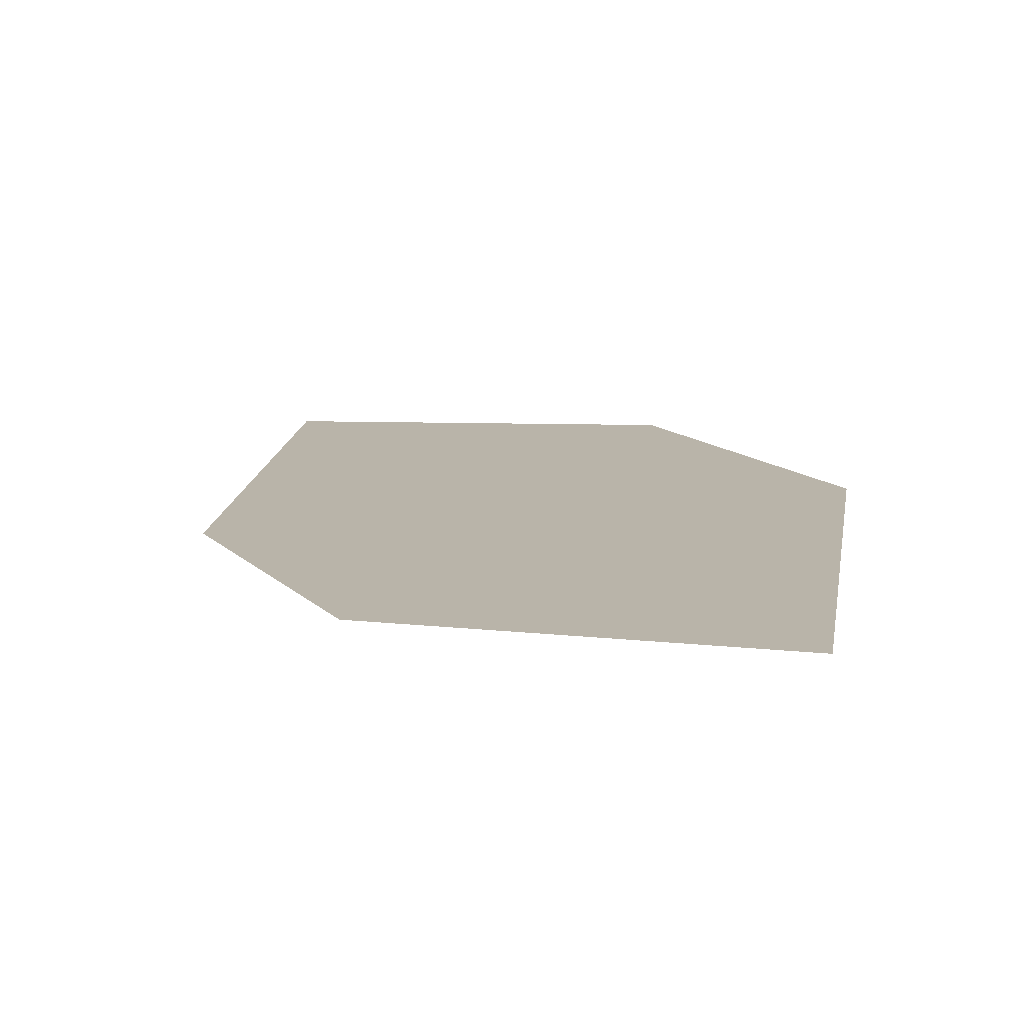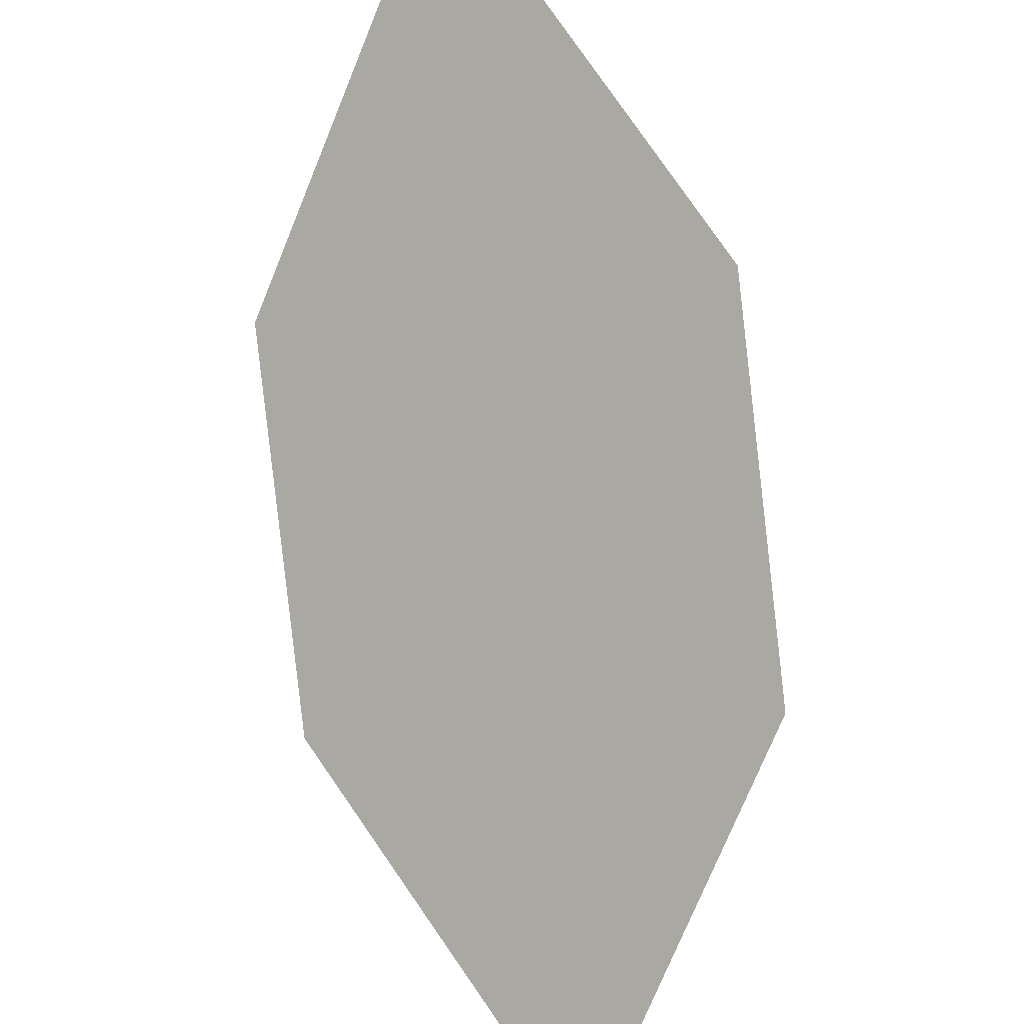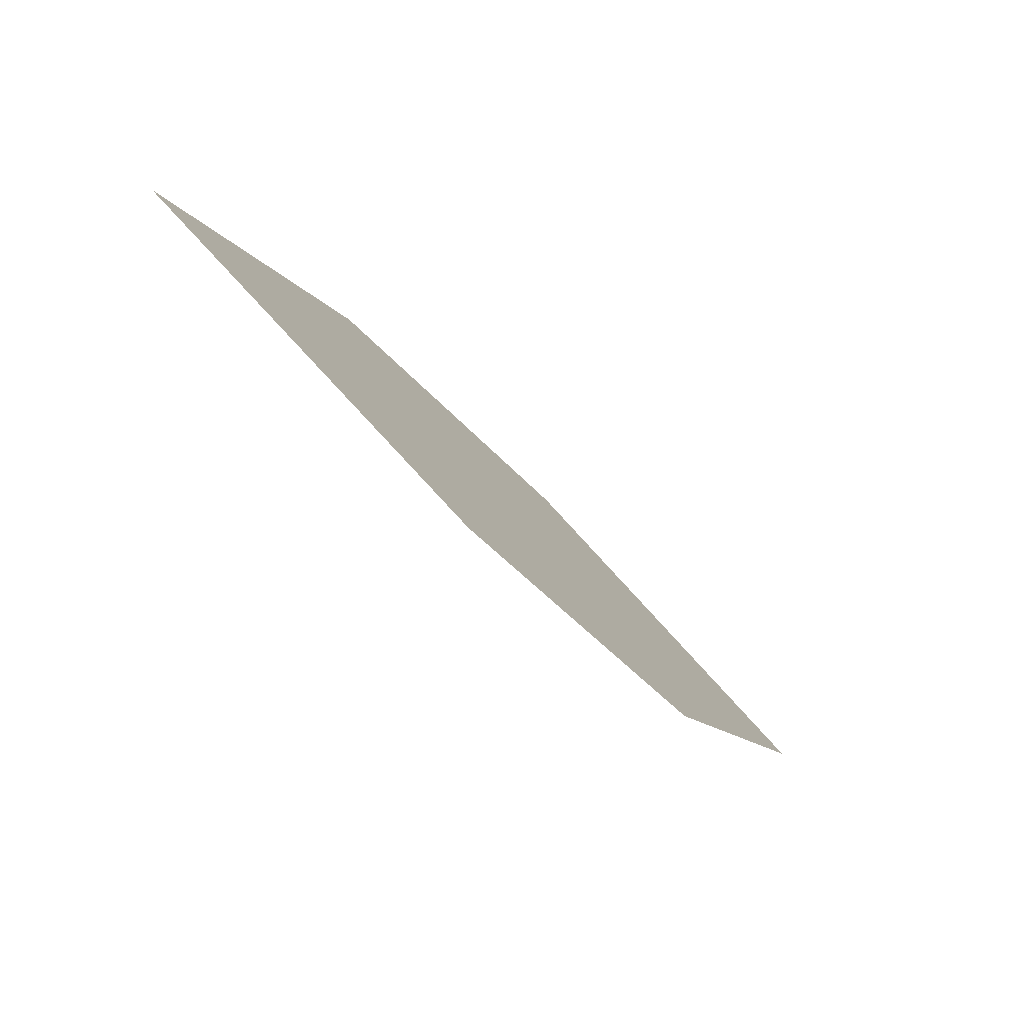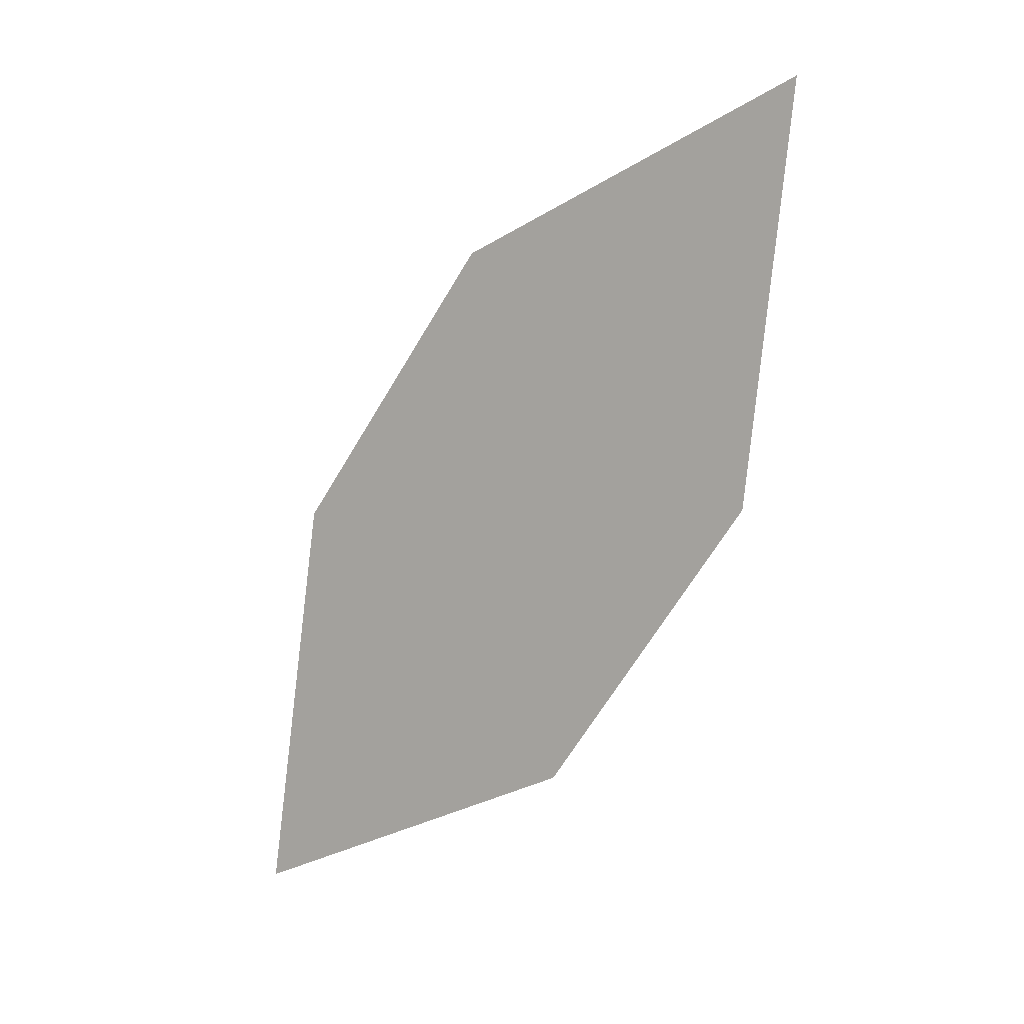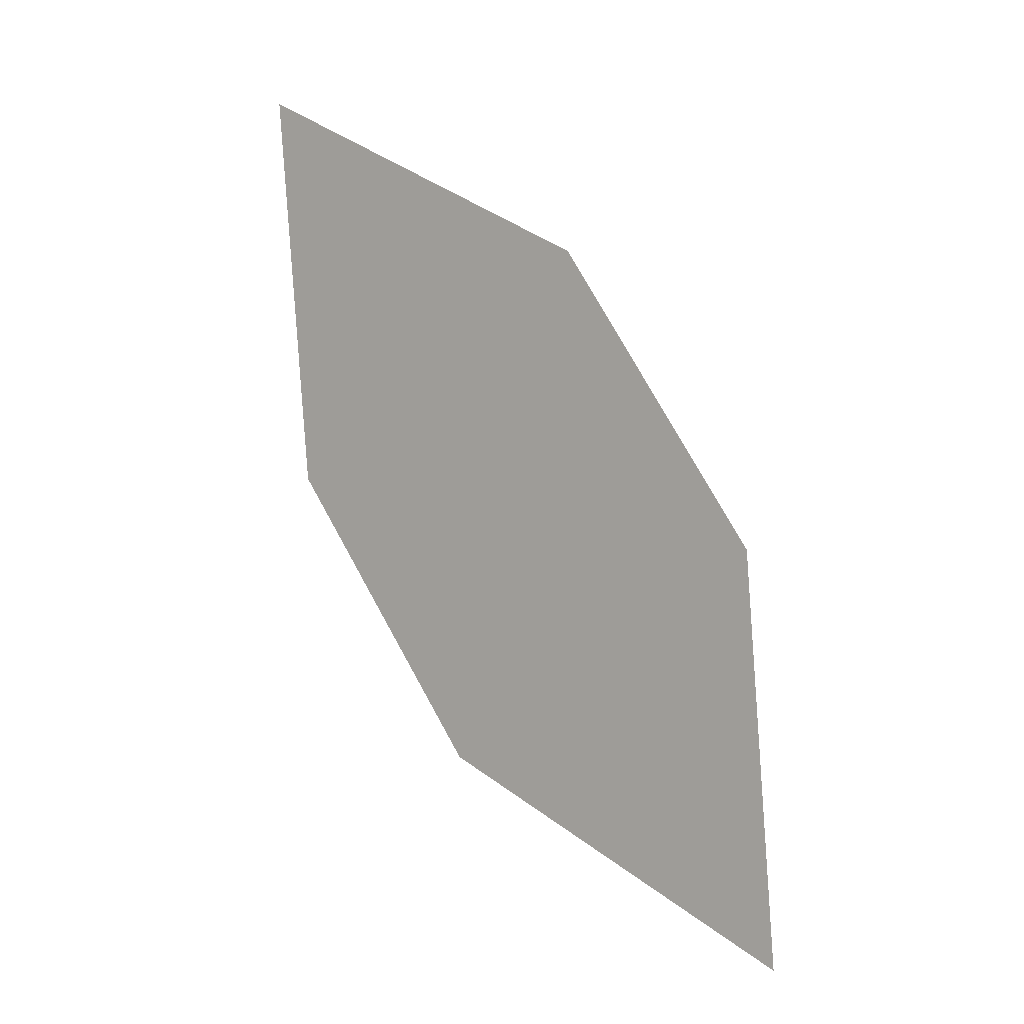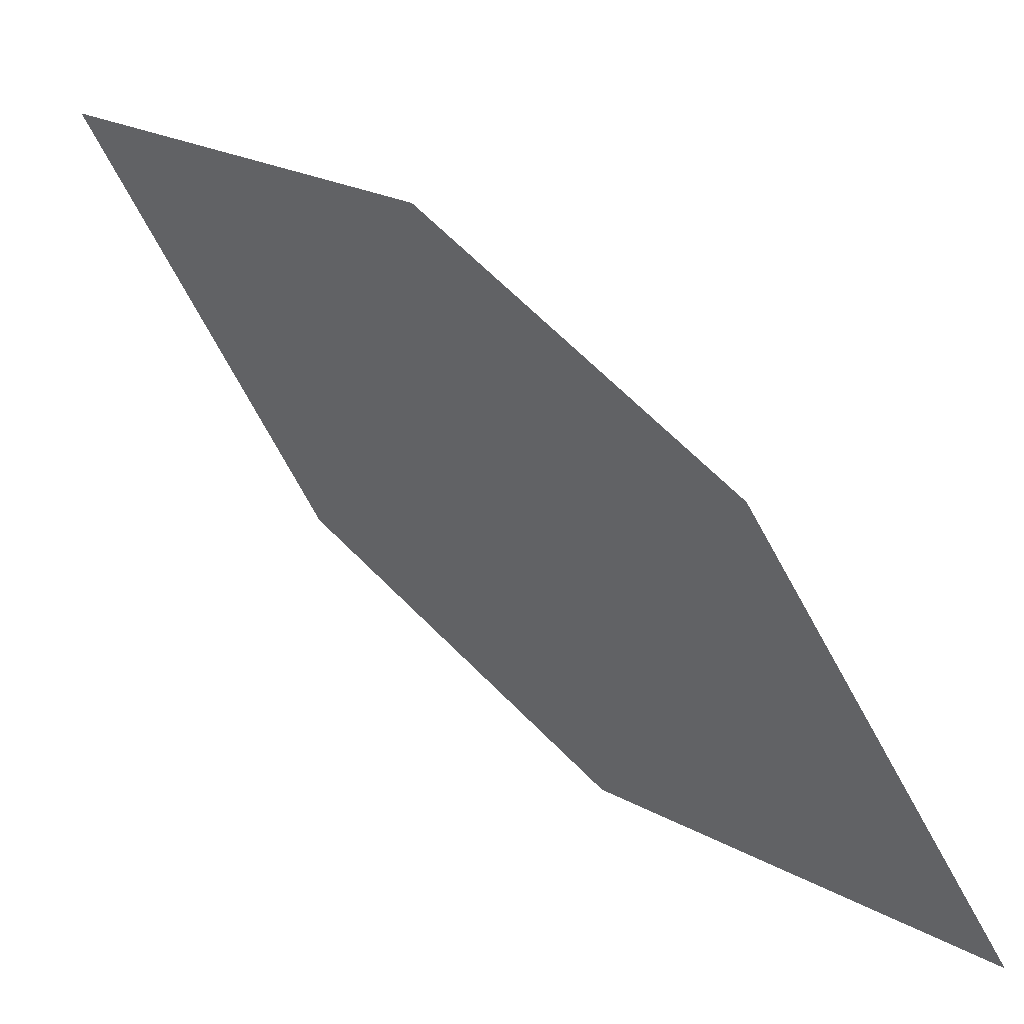
<metadata>
{"format":"obj","ext":"obj","renderer":"f3d","projection":"perspective","resolution":1024,"background":"white","views":[{"elev":-28.4,"azim":169.2,"up":"+Y"},{"elev":58.2,"azim":-170.6,"up":"+Y"},{"elev":34.2,"azim":-129.7,"up":"+Z"},{"elev":52.5,"azim":30.5,"up":"+Z"},{"elev":-43.7,"azim":-152.9,"up":"+Z"},{"elev":-58.2,"azim":77.3,"up":"+Y"}]}
</metadata>
<code>
o leaves.088
v -0.1857 0.1888 0.7714
v -0.1526 0.2039 0.8031
v -0.1557 0.2609 0.8678
v -0.1988 0.2219 0.804
v -0.1888 0.2459 0.8362
v -0.1426 0.2279 0.8352
f 1 2 6 3
f 1 3 5 4

</code>
